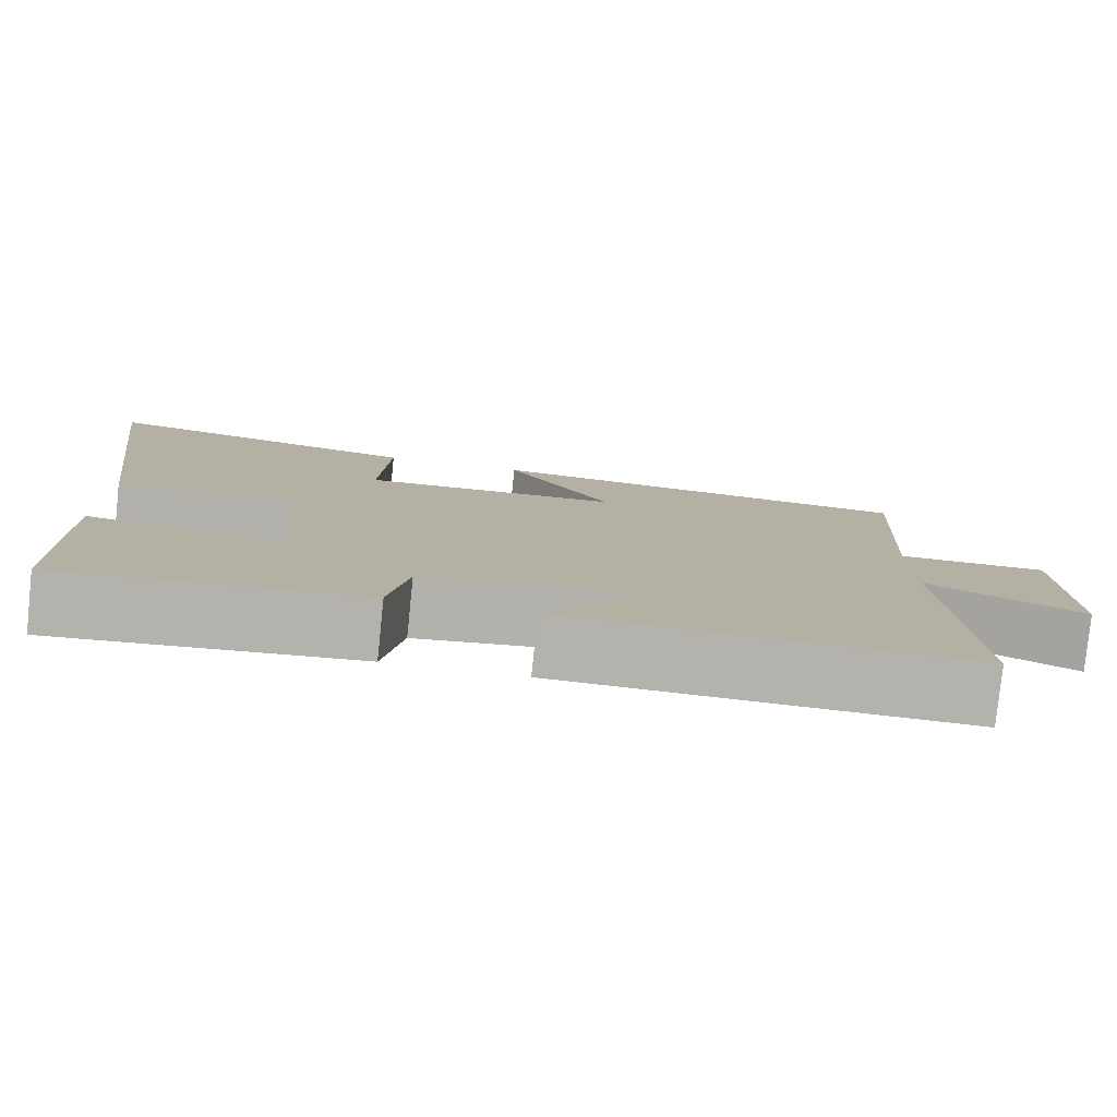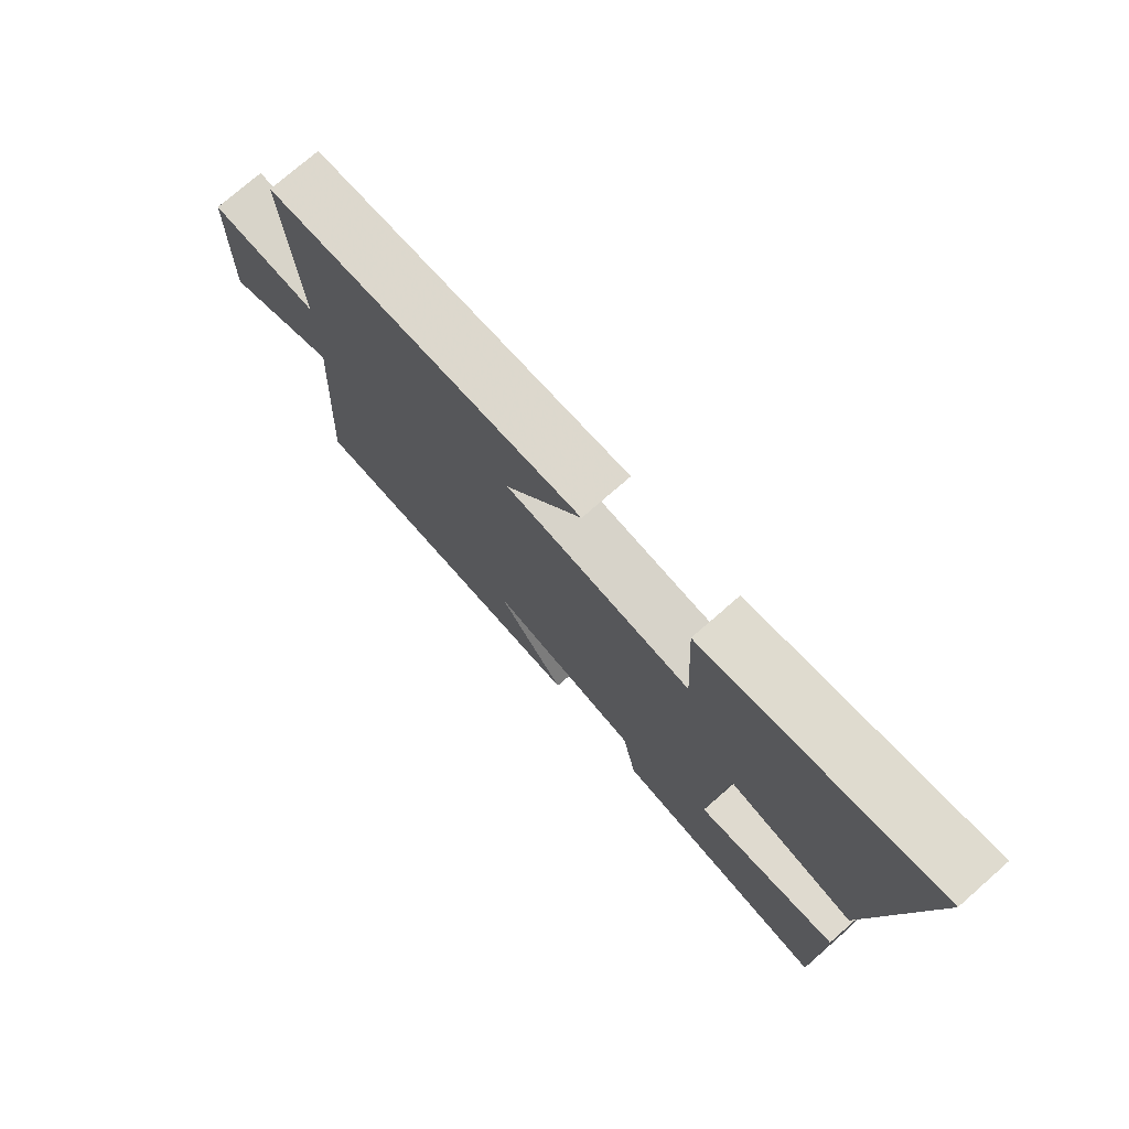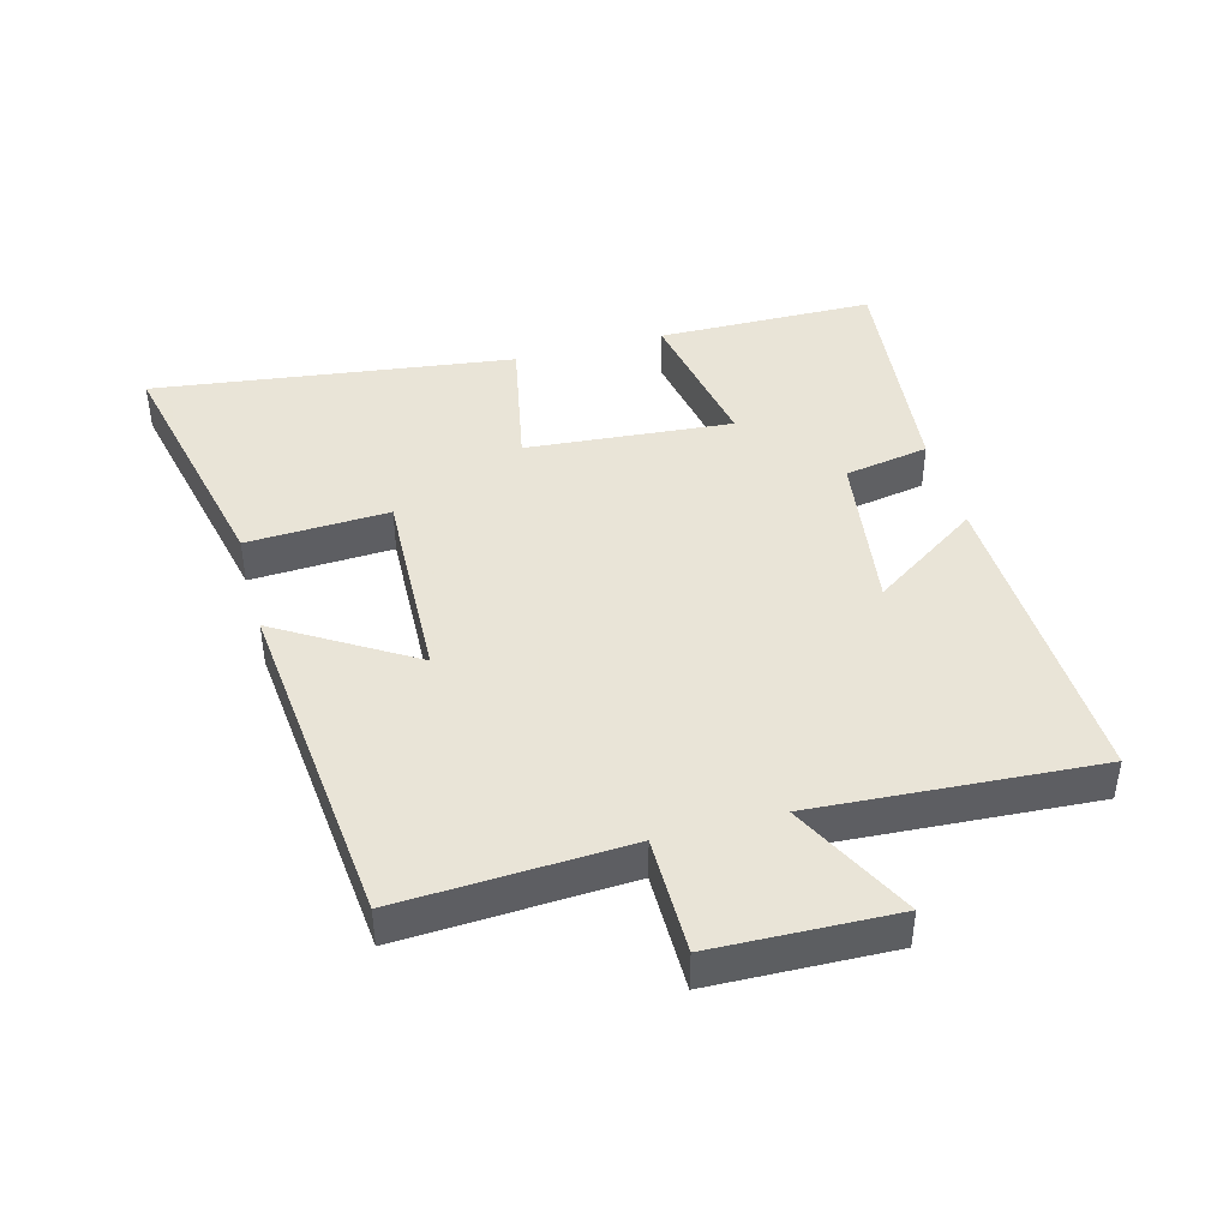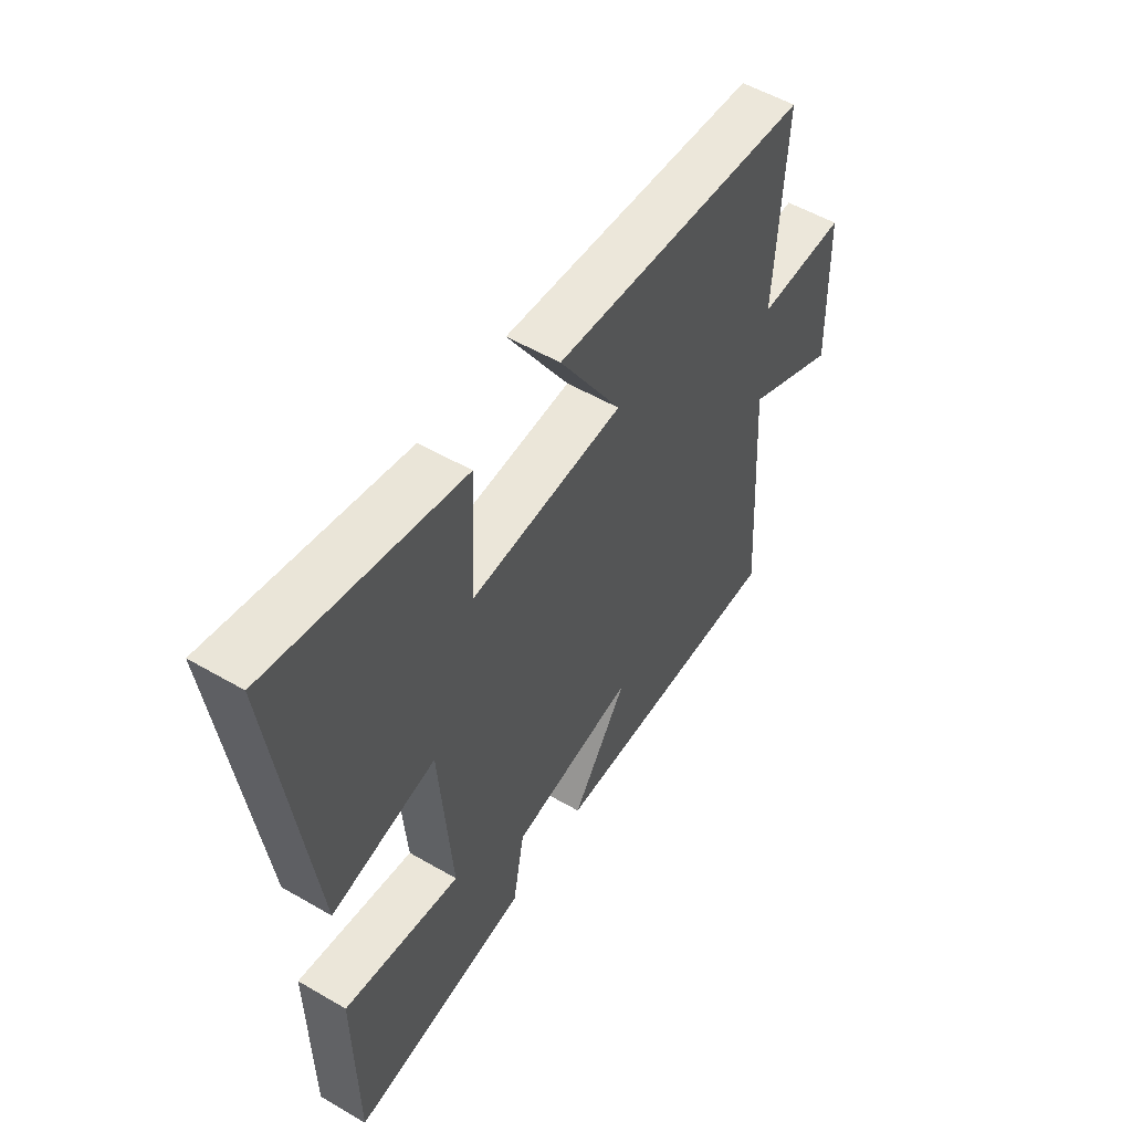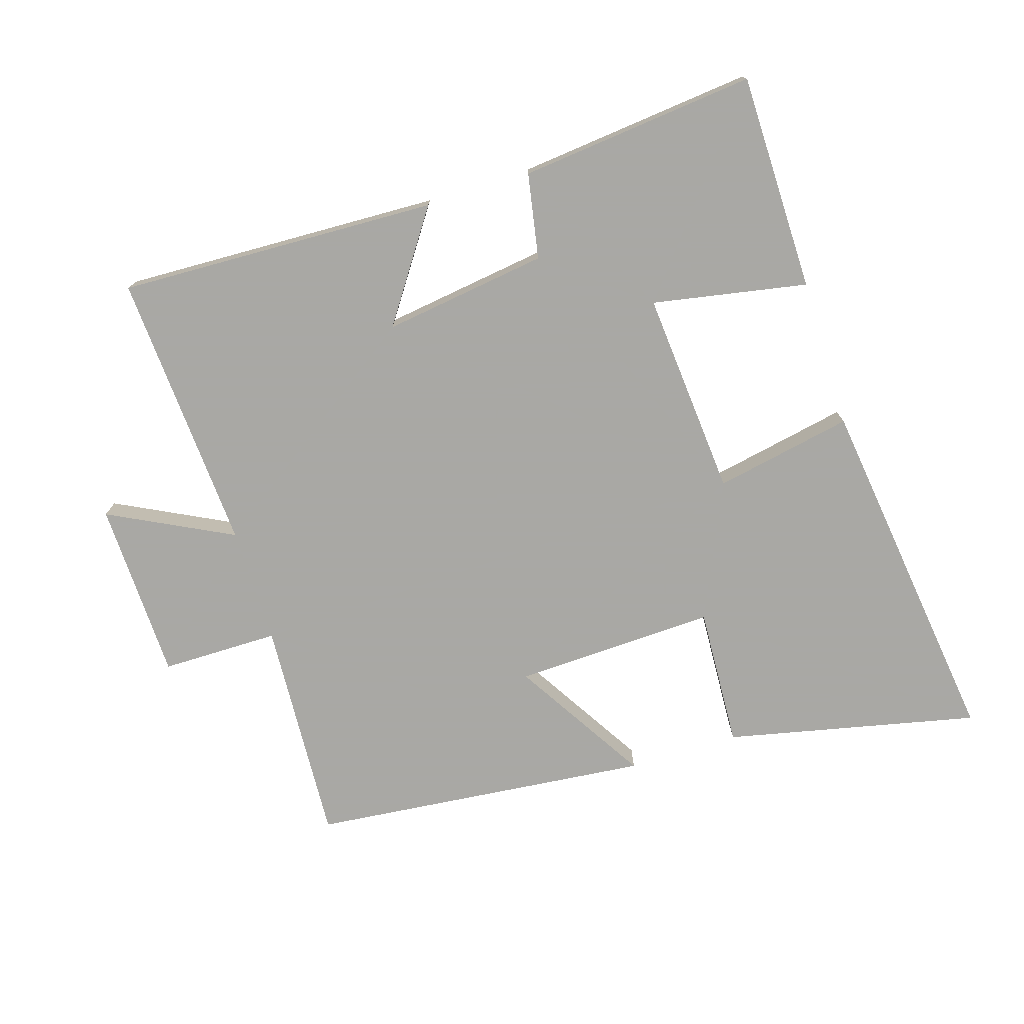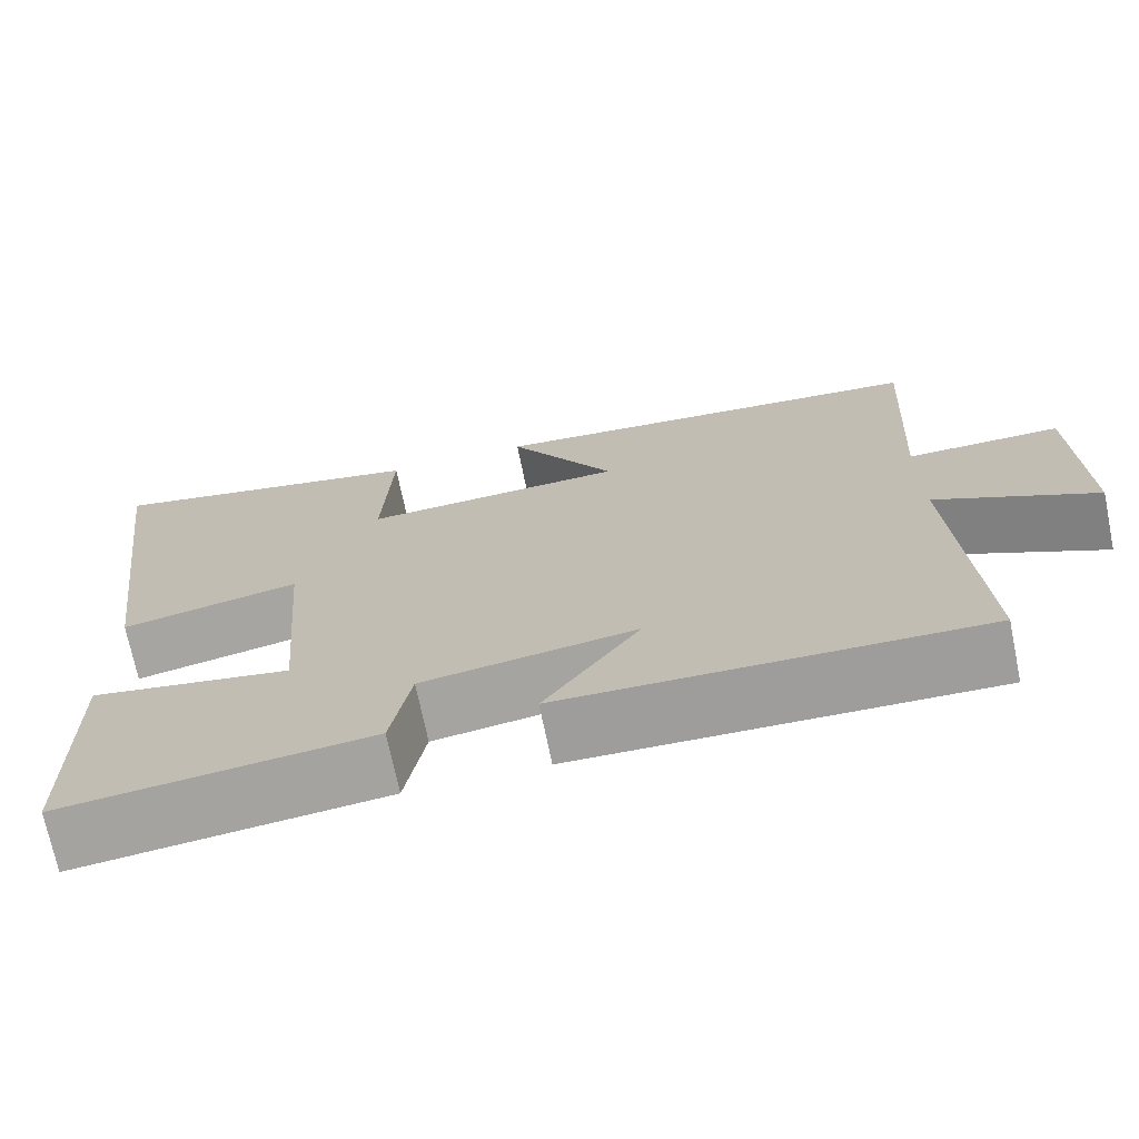
<metadata>
{"format":"obj","ext":"obj","renderer":"f3d","projection":"perspective","resolution":1024,"background":"white","views":[{"elev":-79.6,"azim":-5.9,"up":"+Z"},{"elev":75.3,"azim":-131.2,"up":"+Z"},{"elev":42.8,"azim":74.9,"up":"+Y"},{"elev":53.9,"azim":-58.2,"up":"+Z"},{"elev":-75.0,"azim":-162.7,"up":"+Y"},{"elev":-71.3,"azim":11.6,"up":"+Z"}]}
</metadata>
<code>
v -0.496 0.07 -0.538
v -0.5 0.07 -0.203
v -0.261 0.07 -0.247
v -0.287 0.07 0.071
v -0.5 0.07 0.029
v -0.573 0.07 0.585
v -0.183 0.07 0.5
v -0.194 0.07 0.281
v 0.118 0.07 0.293
v -0.009 0.07 0.5
v 0.519 0.07 0.448
v 0.5 0.07 0.099
v 0.682 0.07 0.099
v 0.69 0.07 -0.179
v 0.5 0.07 -0.083
v 0.527 0.07 -0.517
v 0.033 0.07 -0.5
v 0.147 0.07 -0.333
v -0.107 0.07 -0.369
v -0.131 0.07 -0.5
v -0.496 0 -0.538
v -0.5 0 -0.203
v -0.261 0 -0.247
v -0.287 0 0.071
v -0.5 0 0.029
v -0.573 0 0.585
v -0.183 0 0.5
v -0.194 0 0.281
v 0.118 0 0.293
v -0.009 0 0.5
v 0.519 0 0.448
v 0.5 0 0.099
v 0.682 0 0.099
v 0.69 0 -0.179
v 0.5 0 -0.083
v 0.527 0 -0.517
v 0.033 0 -0.5
v 0.147 0 -0.333
v -0.107 0 -0.369
v -0.131 0 -0.5
f 1 2 3
f 20 1 3
f 19 20 3
f 18 19 3 4
f 15 16 17 18
f 15 18 4
f 12 13 14 15
f 12 15 4
f 9 10 11 12
f 8 9 12 4
f 6 7 8
f 5 6 8
f 4 5 8
f 23 22 21
f 23 21 40
f 23 40 39
f 24 23 39 38
f 38 37 36 35
f 24 38 35
f 35 34 33 32
f 24 35 32
f 32 31 30 29
f 24 32 29 28
f 28 27 26
f 28 26 25
f 28 25 24
f 1 21 22 2
f 2 22 23 3
f 3 23 24 4
f 4 24 25 5
f 5 25 26 6
f 6 26 27 7
f 7 27 28 8
f 8 28 29 9
f 9 29 30 10
f 10 30 31 11
f 11 31 32 12
f 12 32 33 13
f 13 33 34 14
f 14 34 35 15
f 15 35 36 16
f 16 36 37 17
f 17 37 38 18
f 18 38 39 19
f 19 39 40 20
f 20 40 21 1

</code>
